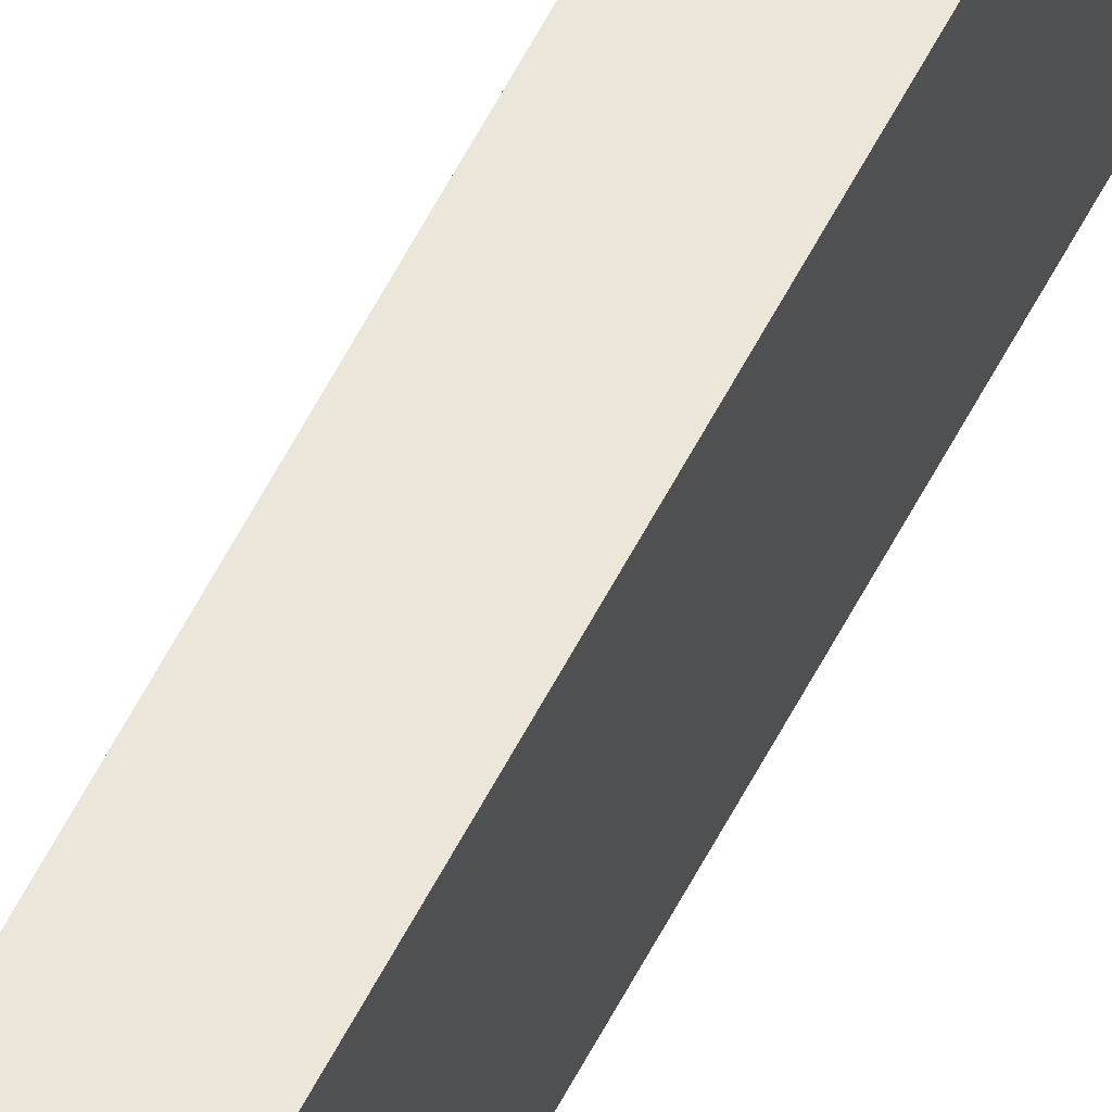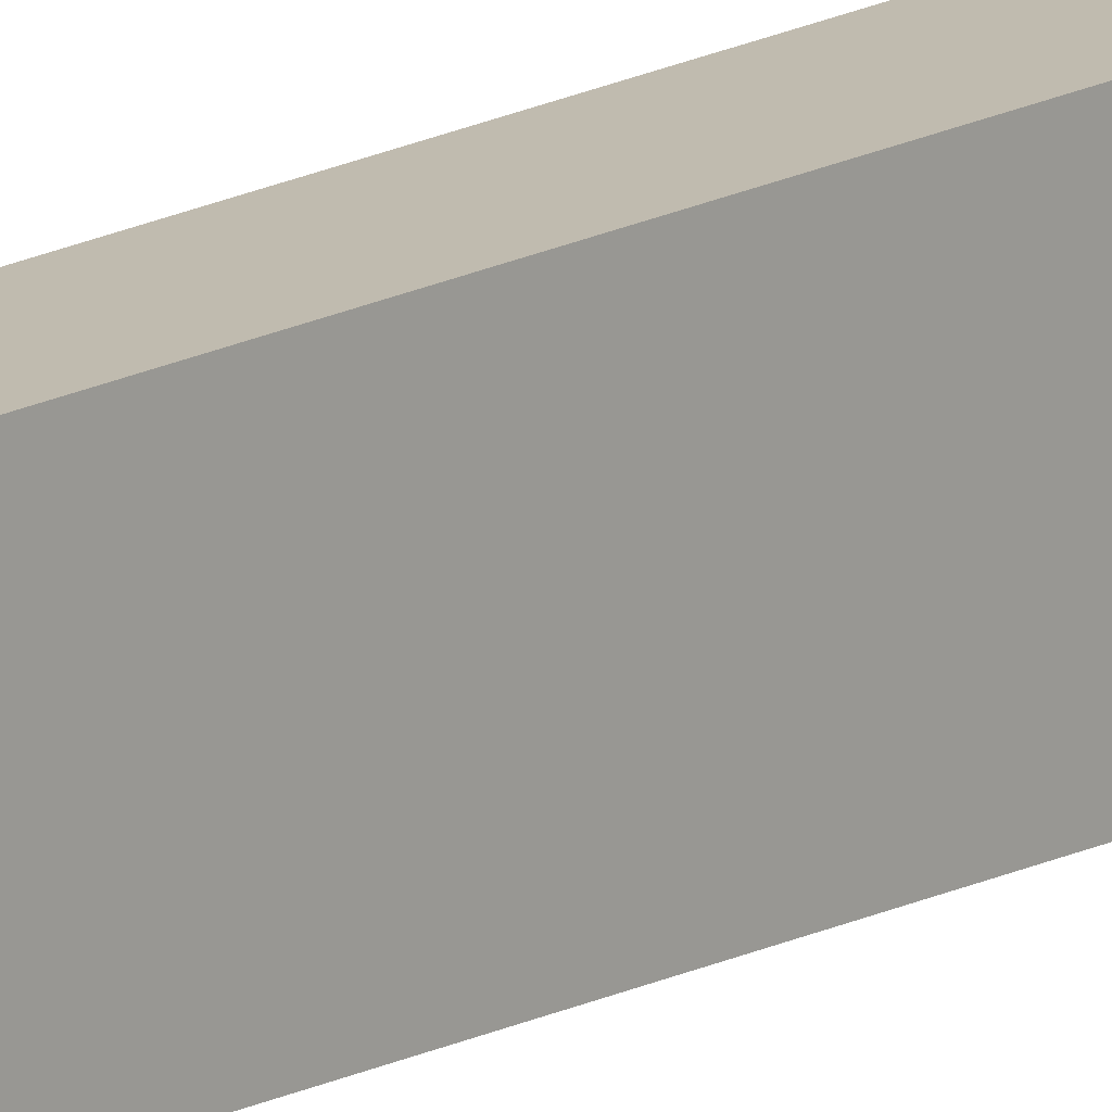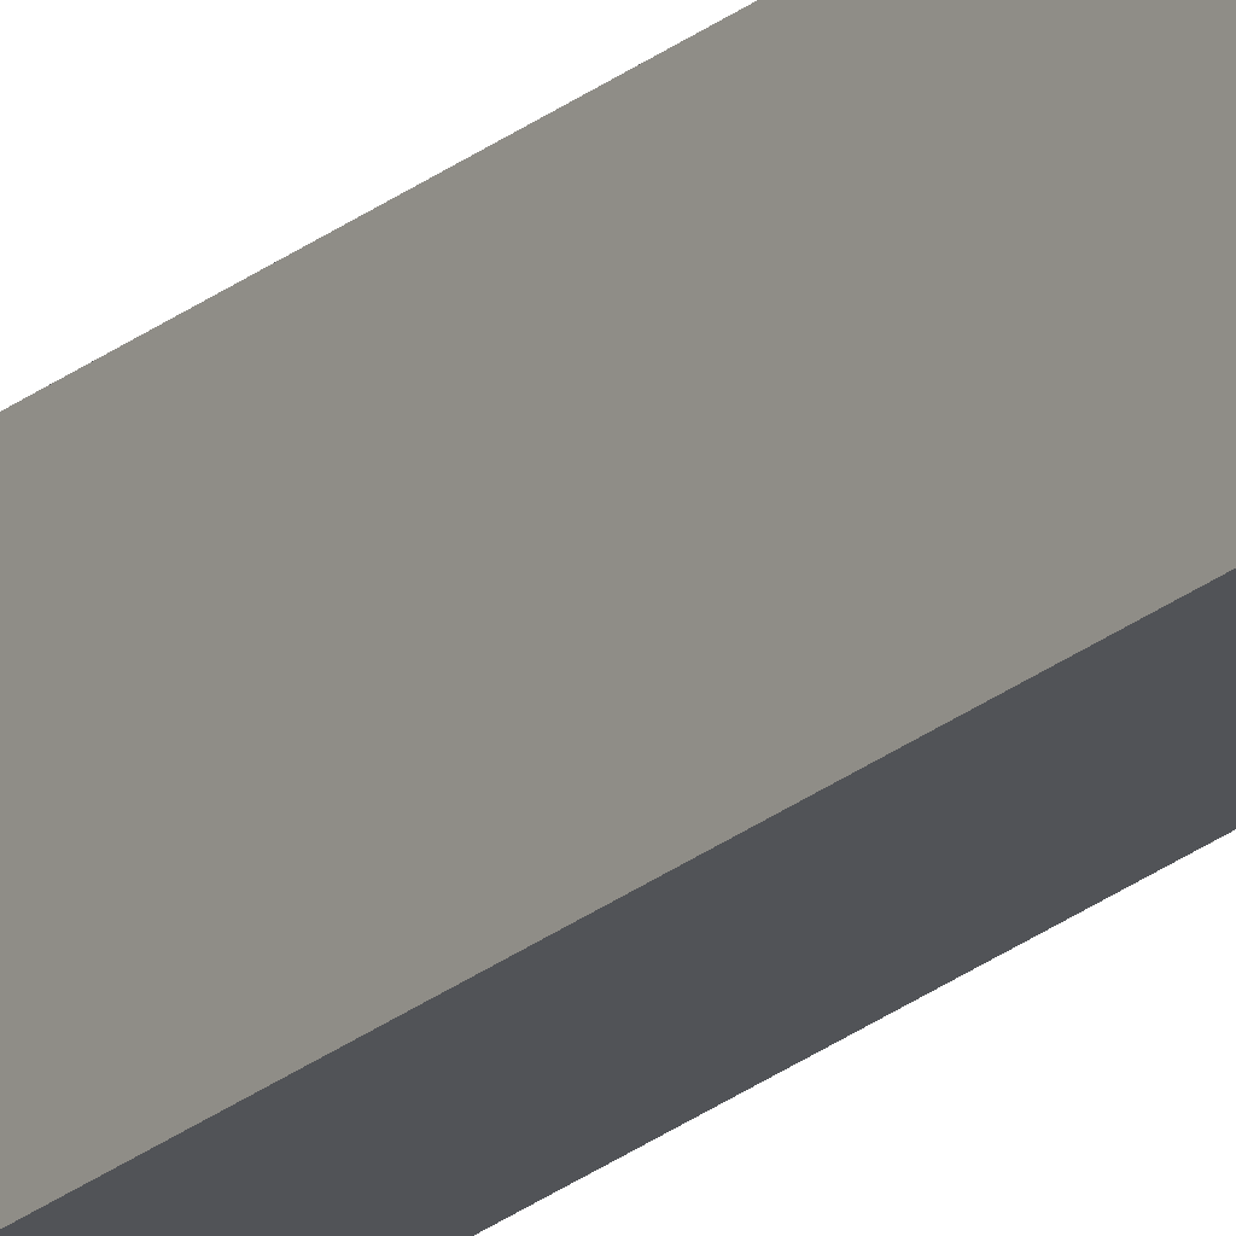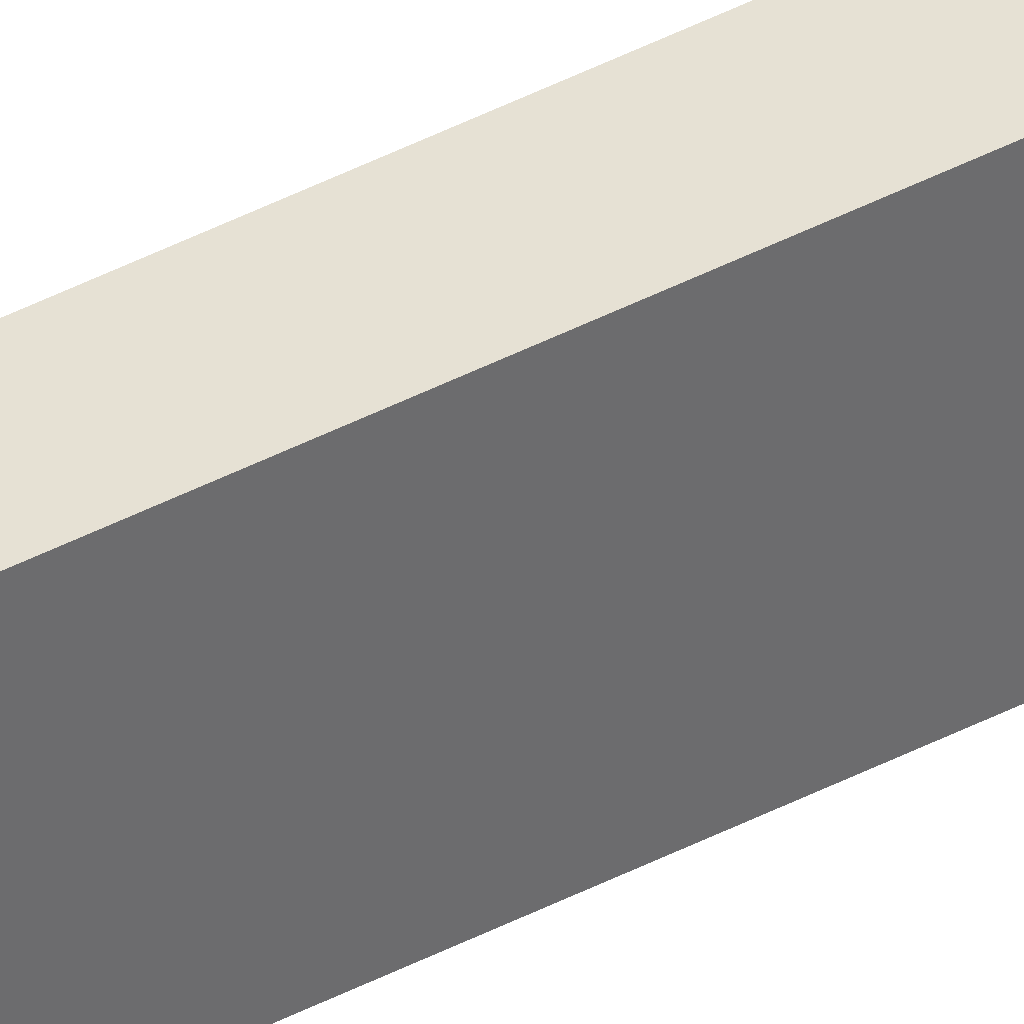
<metadata>
{"format":"obj","ext":"obj","renderer":"f3d","projection":"perspective","resolution":1024,"background":"white","views":[{"elev":57.2,"azim":-153.4,"up":"+Y"},{"elev":16.2,"azim":-137.4,"up":"+Y"},{"elev":-21.7,"azim":-34.5,"up":"+Y"},{"elev":39.3,"azim":-123.8,"up":"+Y"}]}
</metadata>
<code>
g pb_Mesh1056202
v -0.05486 -0.2326 35.4
v -0.25 -0.2326 35.4
v -0.05486 0.1977 35.4
v -0.25 0.1977 35.4
v -0.25 -0.2326 35.4
v -0.25 -0.2326 -1.156
v -0.25 0.1977 35.4
v -0.25 0.1977 -1.156
v -0.25 -0.2326 -1.156
v -0.05488 -0.2326 -1.156
v -0.25 0.1977 -1.156
v -0.05488 0.1977 -1.156
v -0.05488 -0.2326 -1.156
v -0.05486 -0.2326 35.4
v -0.05488 0.1977 -1.156
v -0.05486 0.1977 35.4
v -0.05486 0.1977 35.4
v -0.25 0.1977 35.4
v -0.05488 0.1977 -1.156
v -0.25 0.1977 -1.156
v -0.05488 -0.2326 -1.156
v -0.25 -0.2326 -1.156
v -0.05486 -0.2326 35.4
v -0.25 -0.2326 35.4
g pb_Mesh1056202_0
f 3 2 1
f 3 4 2
f 7 6 5
f 7 8 6
f 11 10 9
f 11 12 10
f 15 14 13
f 15 16 14
f 19 18 17
f 19 20 18
f 23 22 21
f 23 24 22

</code>
